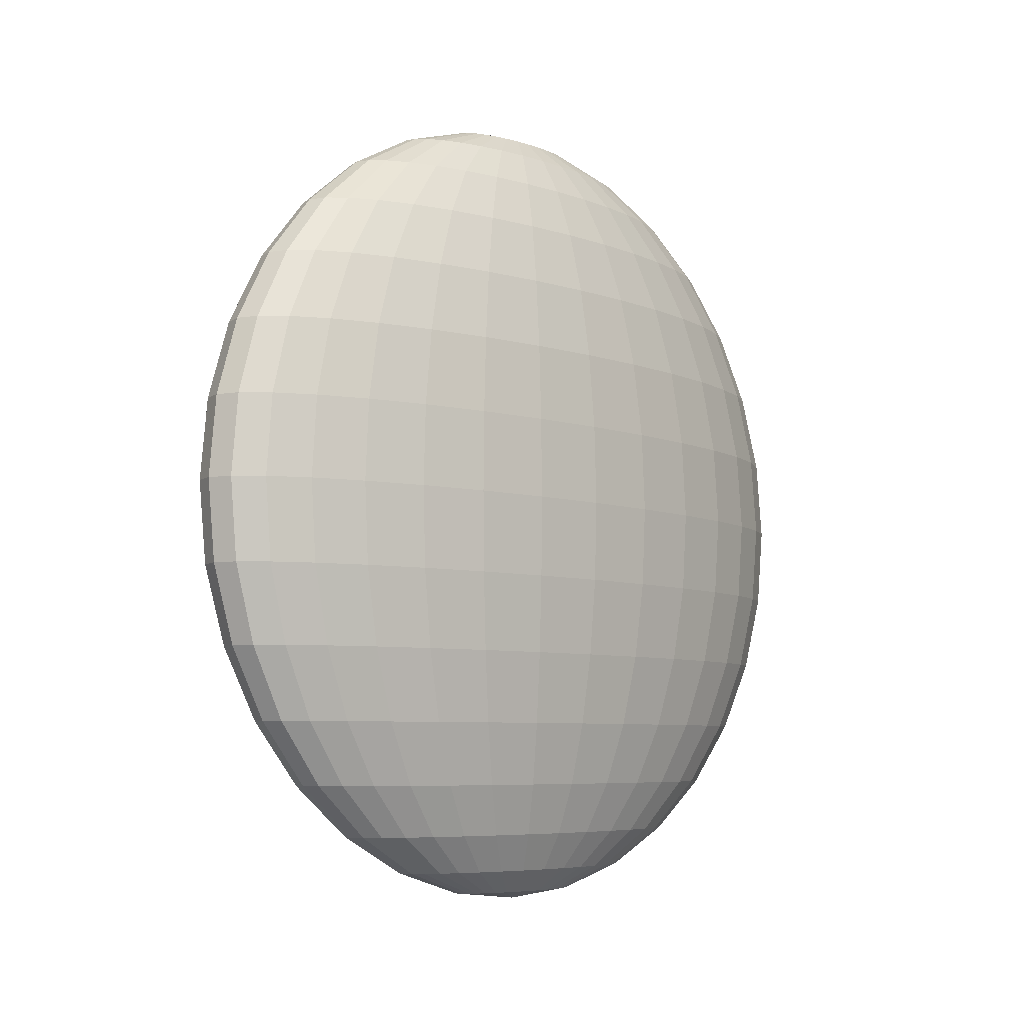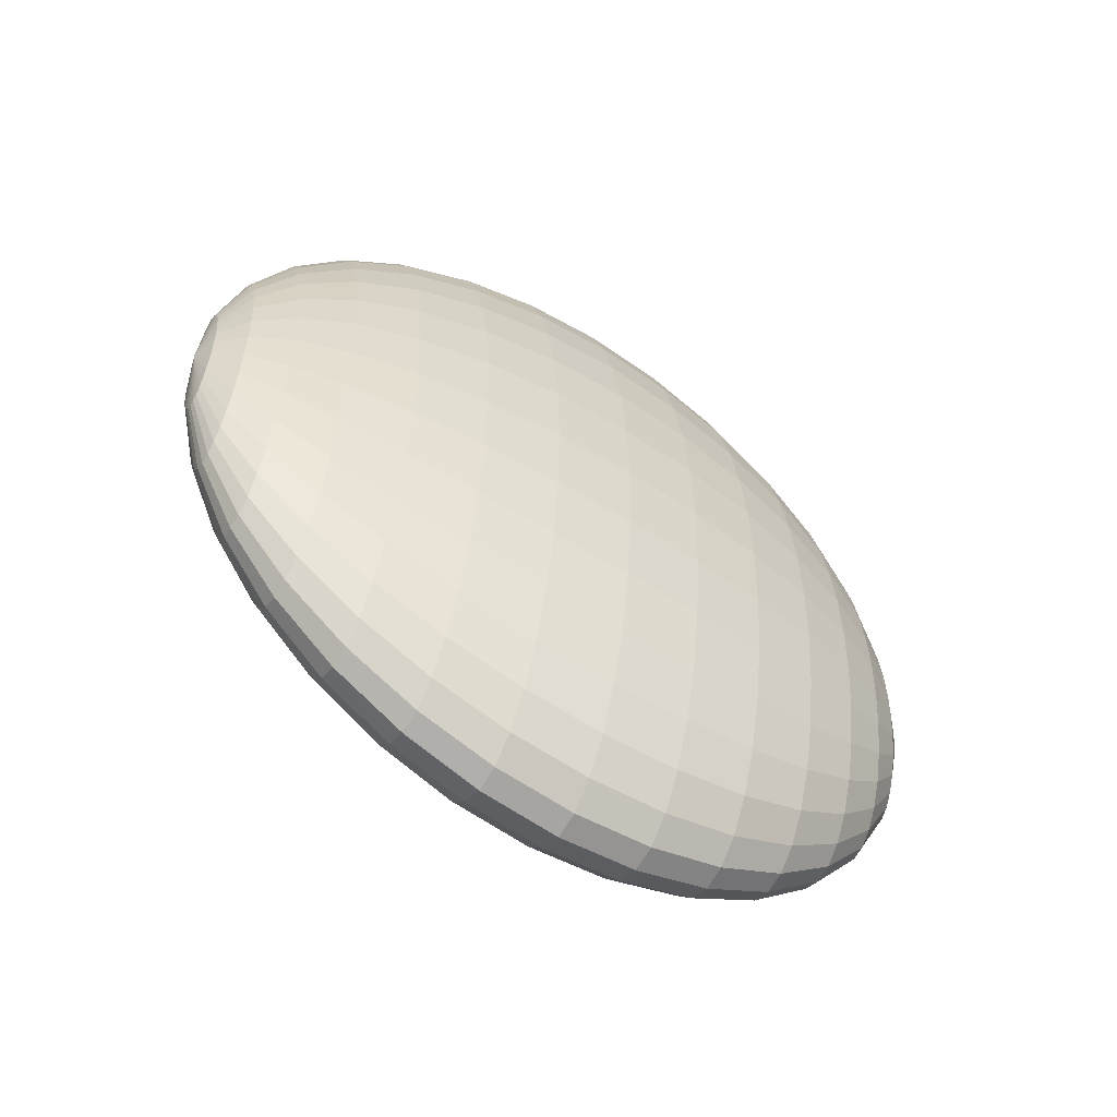
<metadata>
{"format":"obj","ext":"obj","renderer":"f3d","projection":"perspective","resolution":1024,"background":"white","views":[{"elev":-6.4,"azim":-135.9,"up":"+Y"},{"elev":-55.0,"azim":-124.1,"up":"+Z"}]}
</metadata>
<code>
o Sphere
v 5.48 1.435 3.375
v 5.48 1.152 3.093
v 5.48 0.7825 2.94
v 5.48 0.5825 2.92
v 5.48 0.3825 2.94
v 5.48 0.01298 3.093
v 5.491 1.588 3.749
v 5.502 1.53 3.56
v 5.513 1.435 3.386
v 5.522 1.307 3.234
v 5.529 1.152 3.109
v 5.535 0.9749 3.016
v 5.538 0.7825 2.959
v 5.539 0.5825 2.94
v 5.538 0.3825 2.959
v 5.535 0.1902 3.016
v 5.529 0.01298 3.109
v 5.522 -0.1424 3.234
v 5.513 -0.2699 3.386
v 5.502 -0.3646 3.56
v 5.491 -0.4229 3.749
v 5.502 1.588 3.76
v 5.524 1.53 3.583
v 5.544 1.435 3.419
v 5.562 1.307 3.275
v 5.577 1.152 3.157
v 5.587 0.9749 3.07
v 5.594 0.7825 3.016
v 5.596 0.5825 2.998
v 5.594 0.3825 3.016
v 5.587 0.1902 3.07
v 5.577 0.01298 3.157
v 5.562 -0.1424 3.275
v 5.544 -0.2699 3.419
v 5.524 -0.3646 3.583
v 5.502 -0.4229 3.76
v 5.513 1.588 3.779
v 5.544 1.53 3.619
v 5.574 1.435 3.471
v 5.599 1.307 3.342
v 5.621 1.152 3.236
v 5.636 0.9749 3.157
v 5.646 0.7825 3.109
v 5.649 0.5825 3.093
v 5.646 0.3825 3.109
v 5.636 0.1902 3.157
v 5.621 0.01298 3.236
v 5.599 -0.1424 3.342
v 5.574 -0.2699 3.471
v 5.544 -0.3646 3.619
v 5.513 -0.4229 3.779
v 5.522 1.588 3.804
v 5.562 1.53 3.668
v 5.599 1.435 3.542
v 5.632 1.307 3.432
v 5.659 1.152 3.342
v 5.679 0.9749 3.275
v 5.691 0.7825 3.234
v 5.695 0.5825 3.22
v 5.691 0.3825 3.234
v 5.679 0.1902 3.275
v 5.659 0.01298 3.342
v 5.632 -0.1424 3.432
v 5.599 -0.2699 3.542
v 5.562 -0.3646 3.668
v 5.522 -0.4229 3.804
v 5.529 1.588 3.834
v 5.577 1.53 3.727
v 5.621 1.435 3.629
v 5.659 1.307 3.542
v 5.691 1.152 3.471
v 5.714 0.9749 3.419
v 5.728 0.7825 3.386
v 5.733 0.5825 3.375
v 5.728 0.3825 3.386
v 5.714 0.1902 3.419
v 5.691 0.01298 3.471
v 5.659 -0.1424 3.542
v 5.621 -0.2699 3.629
v 5.577 -0.3646 3.727
v 5.529 -0.4229 3.834
v 5.48 1.608 3.945
v 5.535 1.588 3.868
v 5.587 1.53 3.795
v 5.636 1.435 3.727
v 5.679 1.307 3.668
v 5.714 1.152 3.619
v 5.74 0.9749 3.583
v 5.756 0.7825 3.56
v 5.762 0.5825 3.553
v 5.756 0.3825 3.56
v 5.74 0.1902 3.583
v 5.714 0.01298 3.619
v 5.679 -0.1424 3.668
v 5.636 -0.2699 3.727
v 5.587 -0.3646 3.795
v 5.535 -0.4229 3.868
v 5.538 1.588 3.906
v 5.594 1.53 3.868
v 5.646 1.435 3.834
v 5.691 1.307 3.804
v 5.728 1.152 3.779
v 5.756 0.9749 3.76
v 5.773 0.7825 3.749
v 5.779 0.5825 3.745
v 5.773 0.3825 3.749
v 5.756 0.1902 3.76
v 5.728 0.01298 3.779
v 5.691 -0.1424 3.804
v 5.646 -0.2699 3.834
v 5.594 -0.3646 3.868
v 5.538 -0.4229 3.906
v 5.539 1.588 3.945
v 5.596 1.53 3.945
v 5.649 1.435 3.945
v 5.695 1.307 3.945
v 5.733 1.152 3.945
v 5.762 0.9749 3.945
v 5.779 0.7825 3.945
v 5.785 0.5825 3.945
v 5.779 0.3825 3.945
v 5.762 0.1902 3.945
v 5.733 0.01298 3.945
v 5.695 -0.1424 3.945
v 5.649 -0.2699 3.945
v 5.596 -0.3646 3.945
v 5.539 -0.4229 3.945
v 5.538 1.588 3.984
v 5.594 1.53 4.022
v 5.646 1.435 4.056
v 5.691 1.307 4.086
v 5.728 1.152 4.111
v 5.756 0.9749 4.13
v 5.773 0.7825 4.141
v 5.779 0.5825 4.145
v 5.773 0.3825 4.141
v 5.756 0.1902 4.13
v 5.728 0.01298 4.111
v 5.691 -0.1424 4.086
v 5.646 -0.2699 4.056
v 5.594 -0.3646 4.022
v 5.538 -0.4229 3.984
v 5.535 1.588 4.022
v 5.587 1.53 4.095
v 5.636 1.435 4.163
v 5.679 1.307 4.222
v 5.714 1.152 4.271
v 5.74 0.9749 4.307
v 5.756 0.7825 4.33
v 5.762 0.5825 4.337
v 5.756 0.3825 4.33
v 5.74 0.1902 4.307
v 5.714 0.01298 4.271
v 5.679 -0.1424 4.222
v 5.636 -0.2699 4.163
v 5.587 -0.3646 4.095
v 5.535 -0.4229 4.022
v 5.529 1.588 4.056
v 5.577 1.53 4.163
v 5.621 1.435 4.261
v 5.659 1.307 4.348
v 5.691 1.152 4.419
v 5.714 0.9749 4.471
v 5.728 0.7825 4.504
v 5.733 0.5825 4.515
v 5.728 0.3825 4.504
v 5.714 0.1902 4.471
v 5.691 0.01298 4.419
v 5.659 -0.1424 4.348
v 5.621 -0.2699 4.261
v 5.577 -0.3646 4.163
v 5.529 -0.4229 4.056
v 5.522 1.588 4.086
v 5.562 1.53 4.222
v 5.599 1.435 4.348
v 5.632 1.307 4.458
v 5.659 1.152 4.548
v 5.679 0.9749 4.615
v 5.691 0.7825 4.656
v 5.695 0.5825 4.67
v 5.691 0.3825 4.656
v 5.679 0.1902 4.615
v 5.659 0.01298 4.548
v 5.632 -0.1424 4.458
v 5.599 -0.2699 4.348
v 5.562 -0.3646 4.222
v 5.522 -0.4229 4.086
v 5.513 1.588 4.111
v 5.544 1.53 4.271
v 5.574 1.435 4.419
v 5.599 1.307 4.548
v 5.621 1.152 4.654
v 5.636 0.9749 4.733
v 5.646 0.7825 4.781
v 5.649 0.5825 4.797
v 5.646 0.3825 4.781
v 5.636 0.1902 4.733
v 5.621 0.01298 4.654
v 5.599 -0.1424 4.548
v 5.574 -0.2699 4.419
v 5.544 -0.3646 4.271
v 5.513 -0.4229 4.111
v 5.502 1.588 4.13
v 5.524 1.53 4.307
v 5.544 1.435 4.471
v 5.562 1.307 4.615
v 5.577 1.152 4.733
v 5.587 0.9749 4.82
v 5.594 0.7825 4.874
v 5.596 0.5825 4.892
v 5.594 0.3825 4.874
v 5.587 0.1902 4.82
v 5.577 0.01298 4.733
v 5.562 -0.1424 4.615
v 5.544 -0.2699 4.471
v 5.524 -0.3646 4.307
v 5.502 -0.4229 4.13
v 5.491 1.588 4.141
v 5.502 1.53 4.33
v 5.513 1.435 4.504
v 5.522 1.307 4.656
v 5.529 1.152 4.781
v 5.535 0.9749 4.874
v 5.538 0.7825 4.931
v 5.539 0.5825 4.95
v 5.538 0.3825 4.931
v 5.535 0.1902 4.874
v 5.529 0.01298 4.781
v 5.522 -0.1424 4.656
v 5.513 -0.2699 4.504
v 5.502 -0.3646 4.33
v 5.491 -0.4229 4.141
v 5.48 1.588 4.145
v 5.48 1.53 4.337
v 5.48 1.435 4.515
v 5.48 1.307 4.67
v 5.48 1.152 4.797
v 5.48 0.9749 4.892
v 5.48 0.7825 4.95
v 5.48 0.5825 4.97
v 5.48 0.3825 4.95
v 5.48 0.1902 4.892
v 5.48 0.01298 4.797
v 5.48 -0.1424 4.67
v 5.48 -0.2699 4.515
v 5.48 -0.3646 4.337
v 5.48 -0.4229 4.145
v 5.468 1.588 4.141
v 5.457 1.53 4.33
v 5.446 1.435 4.504
v 5.437 1.307 4.656
v 5.43 1.152 4.781
v 5.424 0.9749 4.874
v 5.421 0.7825 4.931
v 5.42 0.5825 4.95
v 5.421 0.3825 4.931
v 5.424 0.1902 4.874
v 5.43 0.01298 4.781
v 5.437 -0.1424 4.656
v 5.446 -0.2699 4.504
v 5.457 -0.3646 4.33
v 5.468 -0.4229 4.141
v 5.457 1.588 4.13
v 5.435 1.53 4.307
v 5.415 1.435 4.471
v 5.397 1.307 4.615
v 5.382 1.152 4.733
v 5.372 0.9749 4.82
v 5.365 0.7825 4.874
v 5.363 0.5825 4.892
v 5.365 0.3825 4.874
v 5.372 0.1902 4.82
v 5.382 0.01298 4.733
v 5.397 -0.1424 4.615
v 5.415 -0.2699 4.471
v 5.435 -0.3646 4.307
v 5.457 -0.4229 4.13
v 5.446 1.588 4.111
v 5.415 1.53 4.271
v 5.385 1.435 4.419
v 5.36 1.307 4.548
v 5.339 1.152 4.654
v 5.323 0.9749 4.733
v 5.313 0.7825 4.781
v 5.31 0.5825 4.797
v 5.313 0.3825 4.781
v 5.323 0.1902 4.733
v 5.339 0.01298 4.654
v 5.36 -0.1424 4.548
v 5.385 -0.2699 4.419
v 5.415 -0.3646 4.271
v 5.446 -0.4229 4.111
v 5.437 1.588 4.086
v 5.397 1.53 4.222
v 5.36 1.435 4.348
v 5.327 1.307 4.458
v 5.3 1.152 4.548
v 5.28 0.9749 4.615
v 5.268 0.7825 4.656
v 5.264 0.5825 4.67
v 5.268 0.3825 4.656
v 5.28 0.1902 4.615
v 5.3 0.01298 4.548
v 5.327 -0.1424 4.458
v 5.36 -0.2699 4.348
v 5.397 -0.3646 4.222
v 5.437 -0.4229 4.086
v 5.48 -0.4426 3.945
v 5.43 1.588 4.056
v 5.382 1.53 4.163
v 5.339 1.435 4.261
v 5.3 1.307 4.348
v 5.268 1.152 4.419
v 5.245 0.9749 4.471
v 5.231 0.7825 4.504
v 5.226 0.5825 4.515
v 5.231 0.3825 4.504
v 5.245 0.1902 4.471
v 5.268 0.01298 4.419
v 5.3 -0.1424 4.348
v 5.339 -0.2699 4.261
v 5.382 -0.3646 4.163
v 5.43 -0.4229 4.056
v 5.424 1.588 4.022
v 5.372 1.53 4.095
v 5.323 1.435 4.163
v 5.28 1.307 4.222
v 5.245 1.152 4.271
v 5.219 0.9749 4.307
v 5.203 0.7825 4.33
v 5.197 0.5825 4.337
v 5.203 0.3825 4.33
v 5.219 0.1902 4.307
v 5.245 0.01298 4.271
v 5.28 -0.1424 4.222
v 5.323 -0.2699 4.163
v 5.372 -0.3646 4.095
v 5.424 -0.4229 4.022
v 5.421 1.588 3.984
v 5.365 1.53 4.022
v 5.313 1.435 4.056
v 5.268 1.307 4.086
v 5.231 1.152 4.111
v 5.203 0.9749 4.13
v 5.186 0.7825 4.141
v 5.18 0.5825 4.145
v 5.186 0.3825 4.141
v 5.203 0.1902 4.13
v 5.231 0.01298 4.111
v 5.268 -0.1424 4.086
v 5.313 -0.2699 4.056
v 5.365 -0.3646 4.022
v 5.421 -0.4229 3.984
v 5.42 1.588 3.945
v 5.363 1.53 3.945
v 5.31 1.435 3.945
v 5.264 1.307 3.945
v 5.226 1.152 3.945
v 5.197 0.9749 3.945
v 5.18 0.7825 3.945
v 5.174 0.5825 3.945
v 5.18 0.3825 3.945
v 5.197 0.1902 3.945
v 5.226 0.01298 3.945
v 5.264 -0.1424 3.945
v 5.31 -0.2699 3.945
v 5.363 -0.3646 3.945
v 5.42 -0.4229 3.945
v 5.421 1.588 3.906
v 5.365 1.53 3.868
v 5.313 1.435 3.834
v 5.268 1.307 3.804
v 5.231 1.152 3.779
v 5.203 0.9749 3.76
v 5.186 0.7825 3.749
v 5.18 0.5825 3.745
v 5.186 0.3825 3.749
v 5.203 0.1902 3.76
v 5.231 0.01298 3.779
v 5.268 -0.1424 3.804
v 5.313 -0.2699 3.834
v 5.365 -0.3646 3.868
v 5.421 -0.4229 3.906
v 5.424 1.588 3.868
v 5.372 1.53 3.795
v 5.323 1.435 3.727
v 5.28 1.307 3.668
v 5.245 1.152 3.619
v 5.219 0.9749 3.583
v 5.203 0.7825 3.56
v 5.197 0.5825 3.553
v 5.203 0.3825 3.56
v 5.219 0.1902 3.583
v 5.245 0.01298 3.619
v 5.28 -0.1424 3.668
v 5.323 -0.2699 3.727
v 5.372 -0.3646 3.795
v 5.424 -0.4229 3.868
v 5.43 1.588 3.834
v 5.382 1.53 3.727
v 5.339 1.435 3.629
v 5.3 1.307 3.542
v 5.268 1.152 3.471
v 5.245 0.9749 3.419
v 5.231 0.7825 3.386
v 5.226 0.5825 3.375
v 5.231 0.3825 3.386
v 5.245 0.1902 3.419
v 5.268 0.01298 3.471
v 5.3 -0.1424 3.542
v 5.339 -0.2699 3.629
v 5.382 -0.3646 3.727
v 5.43 -0.4229 3.834
v 5.437 1.588 3.804
v 5.397 1.53 3.668
v 5.36 1.435 3.542
v 5.327 1.307 3.432
v 5.3 1.152 3.342
v 5.28 0.9749 3.275
v 5.268 0.7825 3.234
v 5.264 0.5825 3.22
v 5.268 0.3825 3.234
v 5.28 0.1902 3.275
v 5.3 0.01298 3.342
v 5.327 -0.1424 3.432
v 5.36 -0.2699 3.542
v 5.397 -0.3646 3.668
v 5.437 -0.4229 3.804
v 5.446 1.588 3.779
v 5.415 1.53 3.619
v 5.385 1.435 3.471
v 5.36 1.307 3.342
v 5.339 1.152 3.236
v 5.323 0.9749 3.157
v 5.313 0.7825 3.109
v 5.31 0.5825 3.093
v 5.313 0.3825 3.109
v 5.323 0.1902 3.157
v 5.339 0.01298 3.236
v 5.36 -0.1424 3.342
v 5.385 -0.2699 3.471
v 5.415 -0.3646 3.619
v 5.446 -0.4229 3.779
v 5.457 1.588 3.76
v 5.435 1.53 3.583
v 5.415 1.435 3.419
v 5.397 1.307 3.275
v 5.382 1.152 3.157
v 5.372 0.9749 3.07
v 5.365 0.7825 3.016
v 5.363 0.5825 2.998
v 5.365 0.3825 3.016
v 5.372 0.1902 3.07
v 5.382 0.01298 3.157
v 5.397 -0.1424 3.275
v 5.415 -0.2699 3.419
v 5.435 -0.3646 3.583
v 5.457 -0.4229 3.76
v 5.468 1.588 3.749
v 5.457 1.53 3.56
v 5.446 1.435 3.386
v 5.437 1.307 3.234
v 5.43 1.152 3.109
v 5.424 0.9749 3.016
v 5.421 0.7825 2.959
v 5.42 0.5825 2.94
v 5.421 0.3825 2.959
v 5.424 0.1902 3.016
v 5.43 0.01298 3.109
v 5.437 -0.1424 3.234
v 5.446 -0.2699 3.386
v 5.457 -0.3646 3.56
v 5.468 -0.4229 3.749
v 5.48 1.588 3.745
v 5.48 1.53 3.553
v 5.48 1.307 3.22
v 5.48 0.9749 2.998
v 5.48 0.1902 2.998
v 5.48 -0.1424 3.22
v 5.48 -0.2699 3.375
v 5.48 -0.3646 3.553
v 5.48 -0.4229 3.745
f 477 2 11 12
f 481 480 19 20
f 3 477 12 13
f 482 481 20 21
f 4 3 13 14
f 474 82 7
f 308 482 21
f 5 4 14 15
f 475 474 7 8
f 478 5 15 16
f 1 475 8 9
f 6 478 16 17
f 476 1 9 10
f 479 6 17 18
f 2 476 10 11
f 480 479 18 19
f 11 10 25 26
f 19 18 33 34
f 12 11 26 27
f 20 19 34 35
f 13 12 27 28
f 21 20 35 36
f 14 13 28 29
f 7 82 22
f 308 21 36
f 15 14 29 30
f 8 7 22 23
f 16 15 30 31
f 9 8 23 24
f 17 16 31 32
f 10 9 24 25
f 18 17 32 33
f 30 29 44 45
f 23 22 37 38
f 31 30 45 46
f 24 23 38 39
f 32 31 46 47
f 25 24 39 40
f 33 32 47 48
f 26 25 40 41
f 34 33 48 49
f 27 26 41 42
f 35 34 49 50
f 28 27 42 43
f 36 35 50 51
f 29 28 43 44
f 22 82 37
f 308 36 51
f 49 48 63 64
f 42 41 56 57
f 50 49 64 65
f 43 42 57 58
f 51 50 65 66
f 44 43 58 59
f 37 82 52
f 308 51 66
f 45 44 59 60
f 38 37 52 53
f 46 45 60 61
f 39 38 53 54
f 47 46 61 62
f 40 39 54 55
f 48 47 62 63
f 41 40 55 56
f 53 52 67 68
f 61 60 75 76
f 54 53 68 69
f 62 61 76 77
f 55 54 69 70
f 63 62 77 78
f 56 55 70 71
f 64 63 78 79
f 57 56 71 72
f 65 64 79 80
f 58 57 72 73
f 66 65 80 81
f 59 58 73 74
f 52 82 67
f 308 66 81
f 60 59 74 75
f 72 71 87 88
f 80 79 95 96
f 73 72 88 89
f 81 80 96 97
f 74 73 89 90
f 67 82 83
f 308 81 97
f 75 74 90 91
f 68 67 83 84
f 76 75 91 92
f 69 68 84 85
f 77 76 92 93
f 70 69 85 86
f 78 77 93 94
f 71 70 86 87
f 79 78 94 95
f 92 91 106 107
f 85 84 99 100
f 93 92 107 108
f 86 85 100 101
f 94 93 108 109
f 87 86 101 102
f 95 94 109 110
f 88 87 102 103
f 96 95 110 111
f 89 88 103 104
f 97 96 111 112
f 90 89 104 105
f 83 82 98
f 308 97 112
f 91 90 105 106
f 84 83 98 99
f 111 110 125 126
f 104 103 118 119
f 112 111 126 127
f 105 104 119 120
f 98 82 113
f 308 112 127
f 106 105 120 121
f 99 98 113 114
f 107 106 121 122
f 100 99 114 115
f 108 107 122 123
f 101 100 115 116
f 109 108 123 124
f 102 101 116 117
f 110 109 124 125
f 103 102 117 118
f 123 122 137 138
f 116 115 130 131
f 124 123 138 139
f 117 116 131 132
f 125 124 139 140
f 118 117 132 133
f 126 125 140 141
f 119 118 133 134
f 127 126 141 142
f 120 119 134 135
f 113 82 128
f 308 127 142
f 121 120 135 136
f 114 113 128 129
f 122 121 136 137
f 115 114 129 130
f 142 141 156 157
f 135 134 149 150
f 128 82 143
f 308 142 157
f 136 135 150 151
f 129 128 143 144
f 137 136 151 152
f 130 129 144 145
f 138 137 152 153
f 131 130 145 146
f 139 138 153 154
f 132 131 146 147
f 140 139 154 155
f 133 132 147 148
f 141 140 155 156
f 134 133 148 149
f 146 145 160 161
f 154 153 168 169
f 147 146 161 162
f 155 154 169 170
f 148 147 162 163
f 156 155 170 171
f 149 148 163 164
f 157 156 171 172
f 150 149 164 165
f 143 82 158
f 308 157 172
f 151 150 165 166
f 144 143 158 159
f 152 151 166 167
f 145 144 159 160
f 153 152 167 168
f 165 164 179 180
f 158 82 173
f 308 172 187
f 166 165 180 181
f 159 158 173 174
f 167 166 181 182
f 160 159 174 175
f 168 167 182 183
f 161 160 175 176
f 169 168 183 184
f 162 161 176 177
f 170 169 184 185
f 163 162 177 178
f 171 170 185 186
f 164 163 178 179
f 172 171 186 187
f 184 183 198 199
f 177 176 191 192
f 185 184 199 200
f 178 177 192 193
f 186 185 200 201
f 179 178 193 194
f 187 186 201 202
f 180 179 194 195
f 173 82 188
f 308 187 202
f 181 180 195 196
f 174 173 188 189
f 182 181 196 197
f 175 174 189 190
f 183 182 197 198
f 176 175 190 191
f 188 82 203
f 308 202 217
f 196 195 210 211
f 189 188 203 204
f 197 196 211 212
f 190 189 204 205
f 198 197 212 213
f 191 190 205 206
f 199 198 213 214
f 192 191 206 207
f 200 199 214 215
f 193 192 207 208
f 201 200 215 216
f 194 193 208 209
f 202 201 216 217
f 195 194 209 210
f 207 206 221 222
f 215 214 229 230
f 208 207 222 223
f 216 215 230 231
f 209 208 223 224
f 217 216 231 232
f 210 209 224 225
f 203 82 218
f 308 217 232
f 211 210 225 226
f 204 203 218 219
f 212 211 226 227
f 205 204 219 220
f 213 212 227 228
f 206 205 220 221
f 214 213 228 229
f 226 225 240 241
f 219 218 233 234
f 227 226 241 242
f 220 219 234 235
f 228 227 242 243
f 221 220 235 236
f 229 228 243 244
f 222 221 236 237
f 230 229 244 245
f 223 222 237 238
f 231 230 245 246
f 224 223 238 239
f 232 231 246 247
f 225 224 239 240
f 218 82 233
f 308 232 247
f 245 244 259 260
f 238 237 252 253
f 246 245 260 261
f 239 238 253 254
f 247 246 261 262
f 240 239 254 255
f 233 82 248
f 308 247 262
f 241 240 255 256
f 234 233 248 249
f 242 241 256 257
f 235 234 249 250
f 243 242 257 258
f 236 235 250 251
f 244 243 258 259
f 237 236 251 252
f 257 256 271 272
f 250 249 264 265
f 258 257 272 273
f 251 250 265 266
f 259 258 273 274
f 252 251 266 267
f 260 259 274 275
f 253 252 267 268
f 261 260 275 276
f 254 253 268 269
f 262 261 276 277
f 255 254 269 270
f 248 82 263
f 308 262 277
f 256 255 270 271
f 249 248 263 264
f 276 275 290 291
f 269 268 283 284
f 277 276 291 292
f 270 269 284 285
f 263 82 278
f 308 277 292
f 271 270 285 286
f 264 263 278 279
f 272 271 286 287
f 265 264 279 280
f 273 272 287 288
f 266 265 280 281
f 274 273 288 289
f 267 266 281 282
f 275 274 289 290
f 268 267 282 283
f 280 279 294 295
f 288 287 302 303
f 281 280 295 296
f 289 288 303 304
f 282 281 296 297
f 290 289 304 305
f 283 282 297 298
f 291 290 305 306
f 284 283 298 299
f 292 291 306 307
f 285 284 299 300
f 278 82 293
f 308 292 307
f 286 285 300 301
f 279 278 293 294
f 287 286 301 302
f 299 298 314 315
f 307 306 322 323
f 300 299 315 316
f 293 82 309
f 308 307 323
f 301 300 316 317
f 294 293 309 310
f 302 301 317 318
f 295 294 310 311
f 303 302 318 319
f 296 295 311 312
f 304 303 319 320
f 297 296 312 313
f 305 304 320 321
f 298 297 313 314
f 306 305 321 322
f 319 318 333 334
f 312 311 326 327
f 320 319 334 335
f 313 312 327 328
f 321 320 335 336
f 314 313 328 329
f 322 321 336 337
f 315 314 329 330
f 323 322 337 338
f 316 315 330 331
f 309 82 324
f 308 323 338
f 317 316 331 332
f 310 309 324 325
f 318 317 332 333
f 311 310 325 326
f 338 337 352 353
f 331 330 345 346
f 324 82 339
f 308 338 353
f 332 331 346 347
f 325 324 339 340
f 333 332 347 348
f 326 325 340 341
f 334 333 348 349
f 327 326 341 342
f 335 334 349 350
f 328 327 342 343
f 336 335 350 351
f 329 328 343 344
f 337 336 351 352
f 330 329 344 345
f 342 341 356 357
f 350 349 364 365
f 343 342 357 358
f 351 350 365 366
f 344 343 358 359
f 352 351 366 367
f 345 344 359 360
f 353 352 367 368
f 346 345 360 361
f 339 82 354
f 308 353 368
f 347 346 361 362
f 340 339 354 355
f 348 347 362 363
f 341 340 355 356
f 349 348 363 364
f 361 360 375 376
f 354 82 369
f 308 368 383
f 362 361 376 377
f 355 354 369 370
f 363 362 377 378
f 356 355 370 371
f 364 363 378 379
f 357 356 371 372
f 365 364 379 380
f 358 357 372 373
f 366 365 380 381
f 359 358 373 374
f 367 366 381 382
f 360 359 374 375
f 368 367 382 383
f 380 379 394 395
f 373 372 387 388
f 381 380 395 396
f 374 373 388 389
f 382 381 396 397
f 375 374 389 390
f 383 382 397 398
f 376 375 390 391
f 369 82 384
f 308 383 398
f 377 376 391 392
f 370 369 384 385
f 378 377 392 393
f 371 370 385 386
f 379 378 393 394
f 372 371 386 387
f 308 398 413
f 392 391 406 407
f 385 384 399 400
f 393 392 407 408
f 386 385 400 401
f 394 393 408 409
f 387 386 401 402
f 395 394 409 410
f 388 387 402 403
f 396 395 410 411
f 389 388 403 404
f 397 396 411 412
f 390 389 404 405
f 398 397 412 413
f 391 390 405 406
f 384 82 399
f 411 410 425 426
f 404 403 418 419
f 412 411 426 427
f 405 404 419 420
f 413 412 427 428
f 406 405 420 421
f 399 82 414
f 308 413 428
f 407 406 421 422
f 400 399 414 415
f 408 407 422 423
f 401 400 415 416
f 409 408 423 424
f 402 401 416 417
f 410 409 424 425
f 403 402 417 418
f 415 414 429 430
f 423 422 437 438
f 416 415 430 431
f 424 423 438 439
f 417 416 431 432
f 425 424 439 440
f 418 417 432 433
f 426 425 440 441
f 419 418 433 434
f 427 426 441 442
f 420 419 434 435
f 428 427 442 443
f 421 420 435 436
f 414 82 429
f 308 428 443
f 422 421 436 437
f 434 433 448 449
f 442 441 456 457
f 435 434 449 450
f 443 442 457 458
f 436 435 450 451
f 429 82 444
f 308 443 458
f 437 436 451 452
f 430 429 444 445
f 438 437 452 453
f 431 430 445 446
f 439 438 453 454
f 432 431 446 447
f 440 439 454 455
f 433 432 447 448
f 441 440 455 456
f 453 452 467 468
f 446 445 460 461
f 454 453 468 469
f 447 446 461 462
f 455 454 469 470
f 448 447 462 463
f 456 455 470 471
f 449 448 463 464
f 457 456 471 472
f 450 449 464 465
f 458 457 472 473
f 451 450 465 466
f 444 82 459
f 308 458 473
f 452 451 466 467
f 445 444 459 460
f 472 471 480 481
f 465 464 477 3
f 473 472 481 482
f 466 465 3 4
f 459 82 474
f 308 473 482
f 467 466 4 5
f 460 459 474 475
f 468 467 5 478
f 461 460 475 1
f 469 468 478 6
f 462 461 1 476
f 470 469 6 479
f 463 462 476 2
f 471 470 479 480
f 464 463 2 477

</code>
